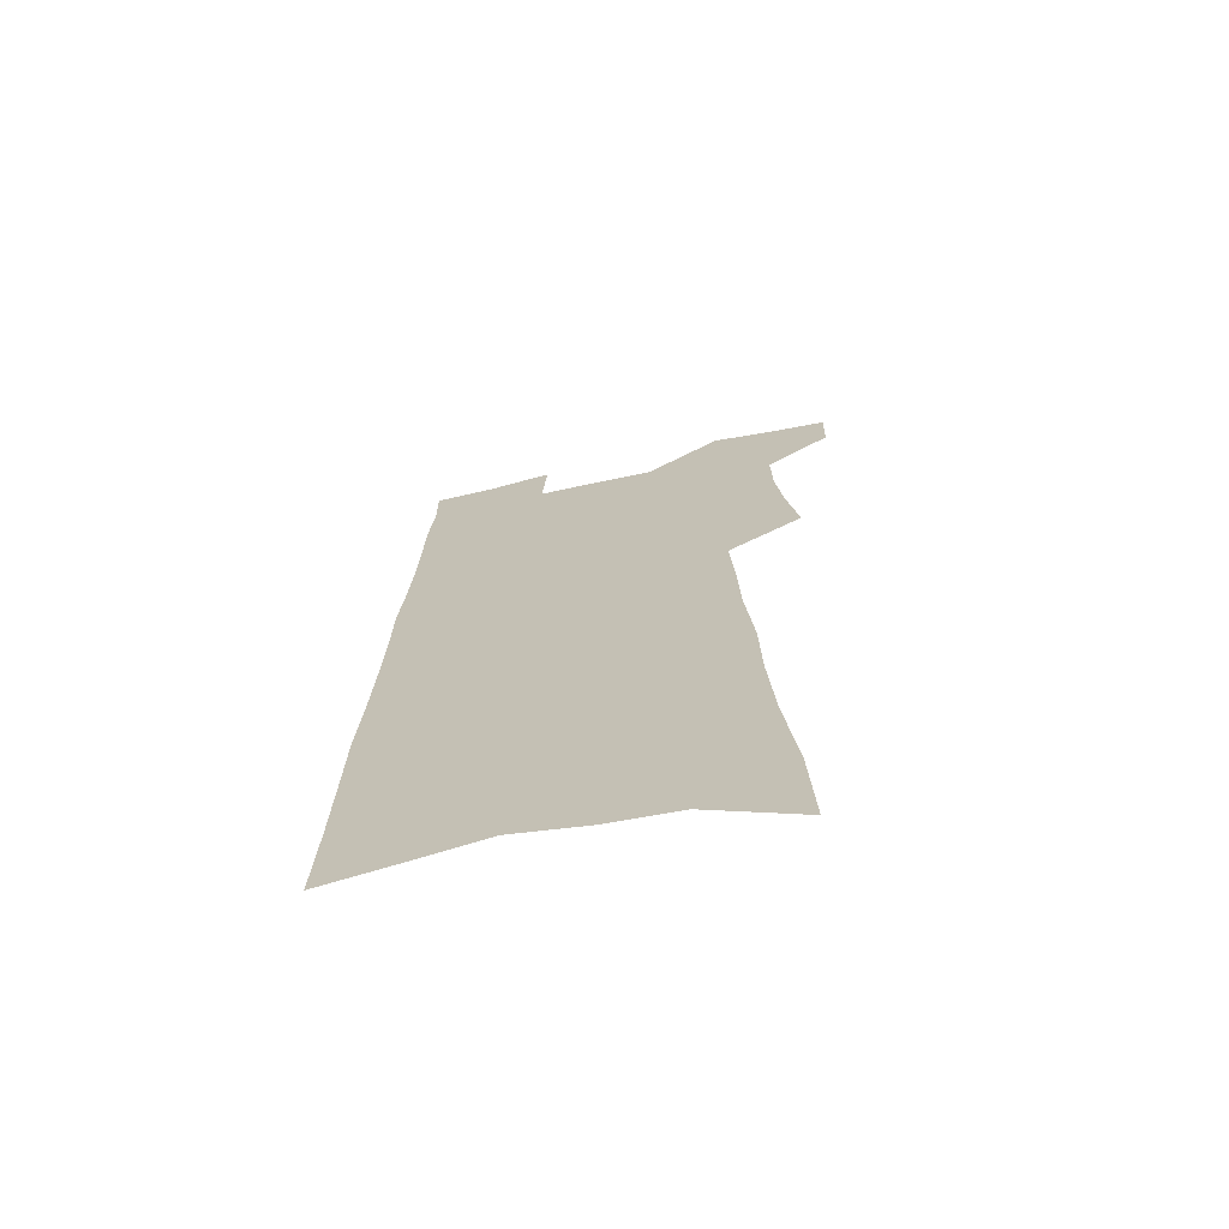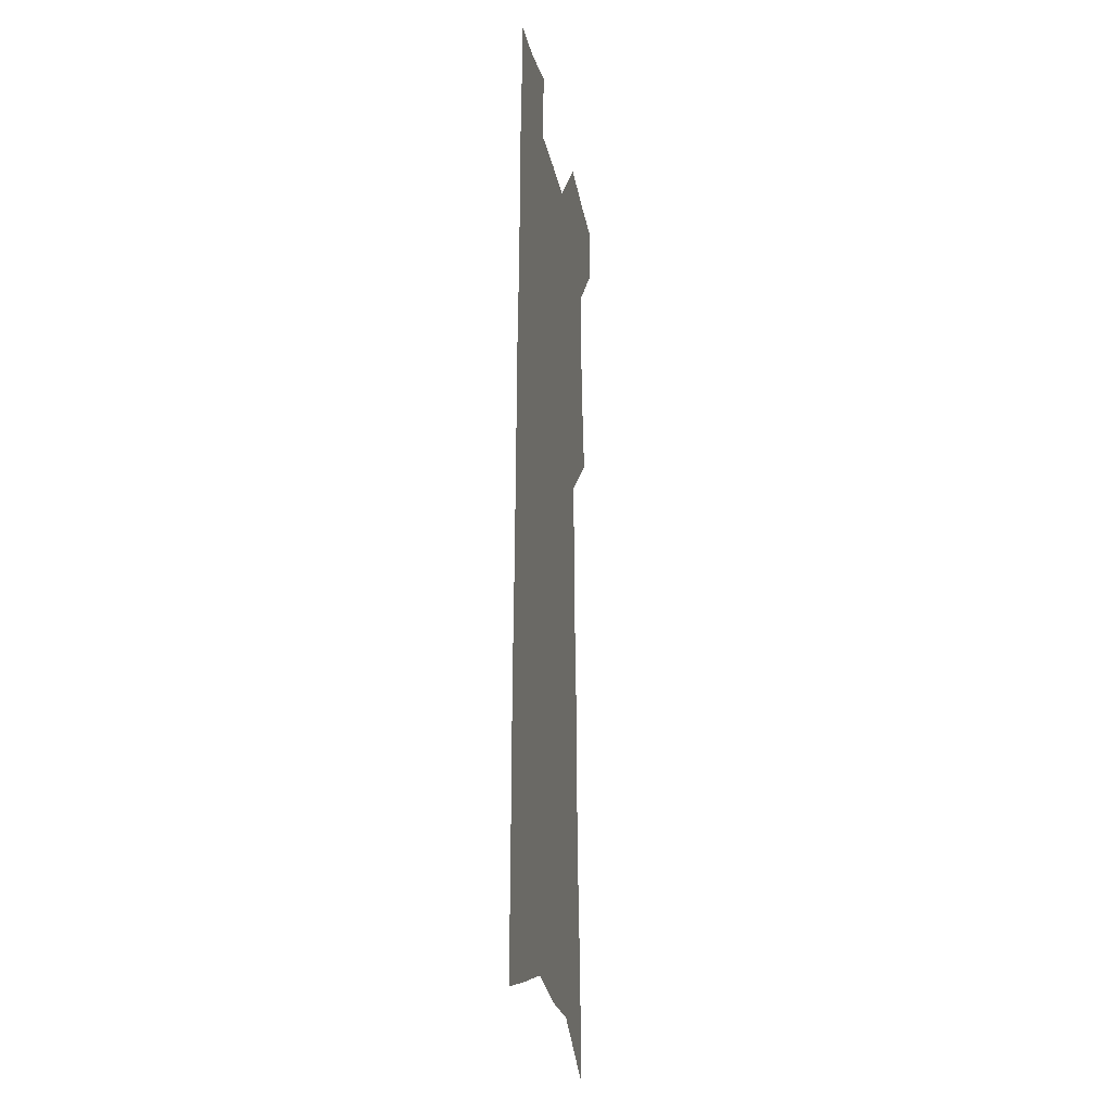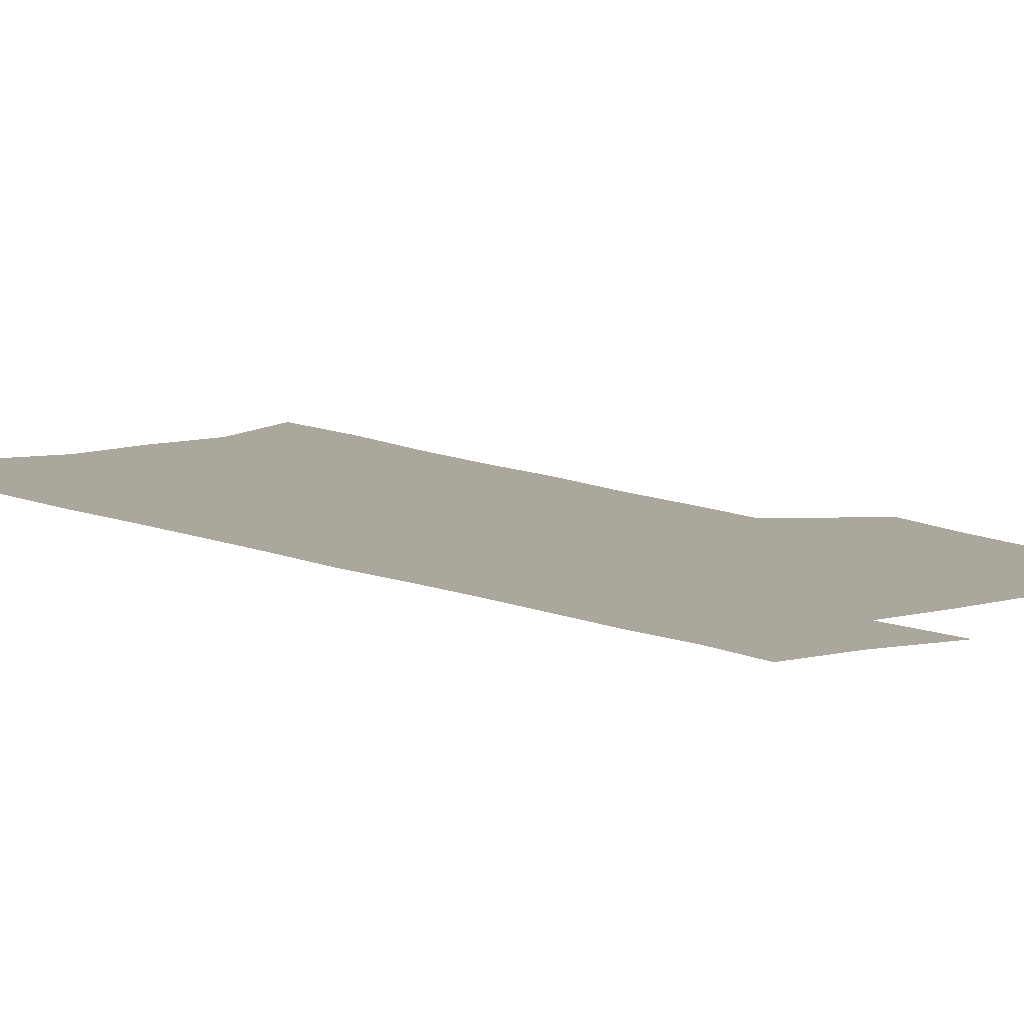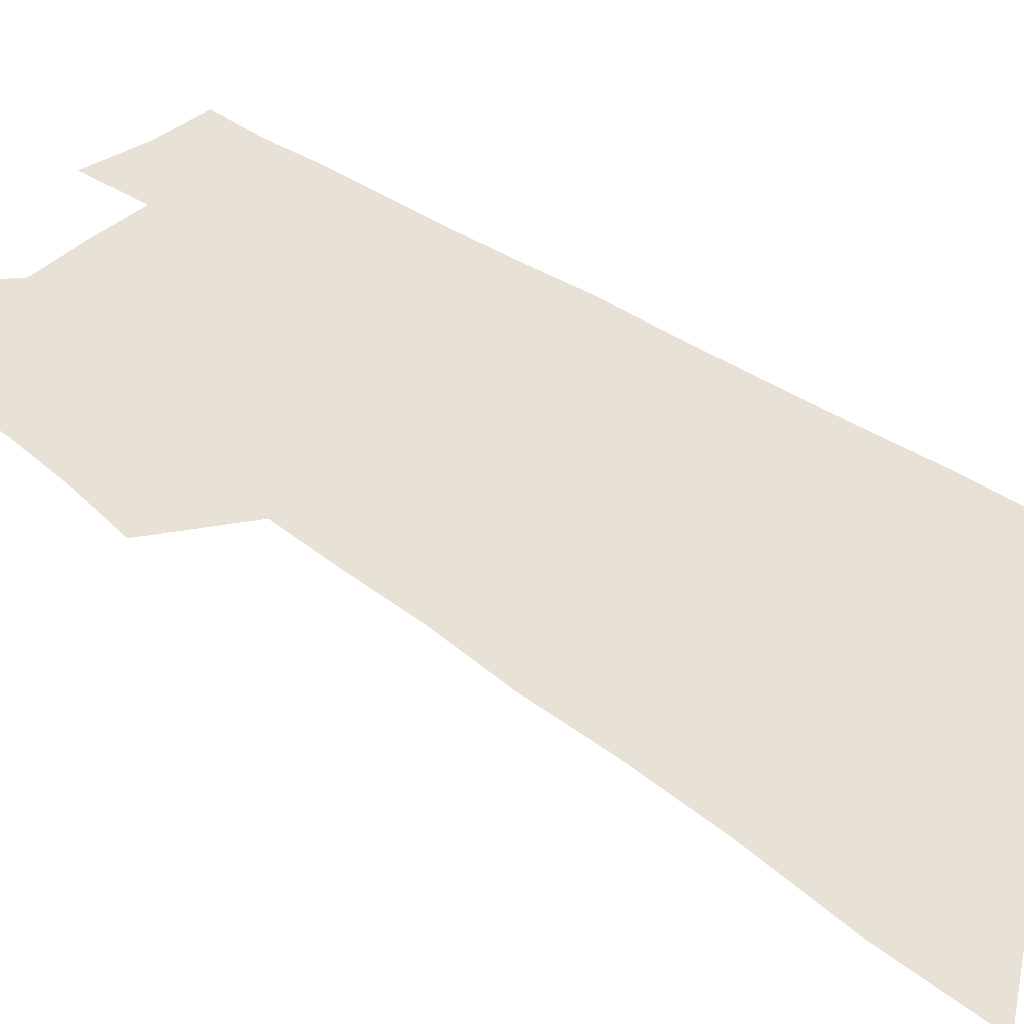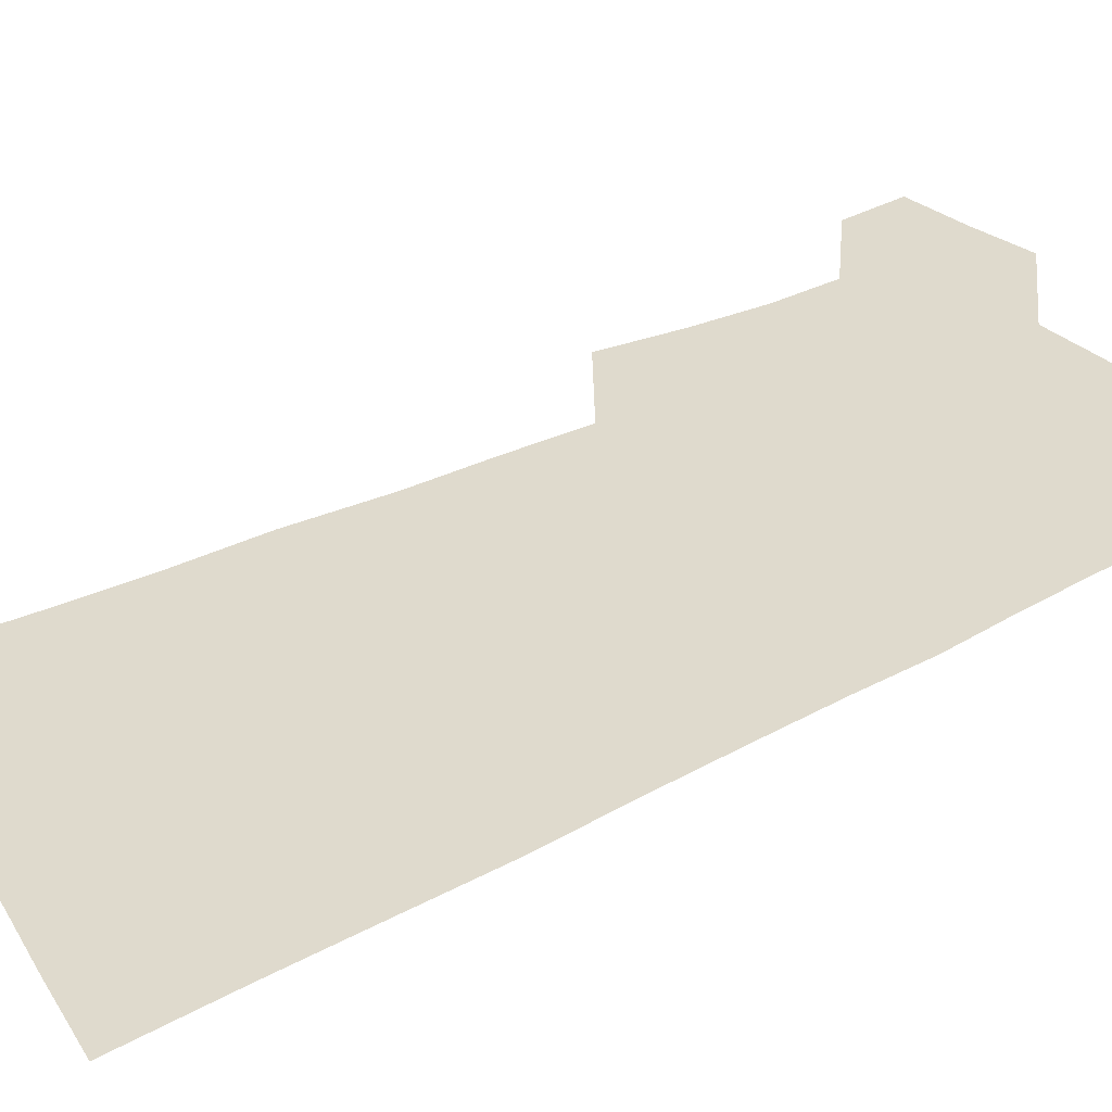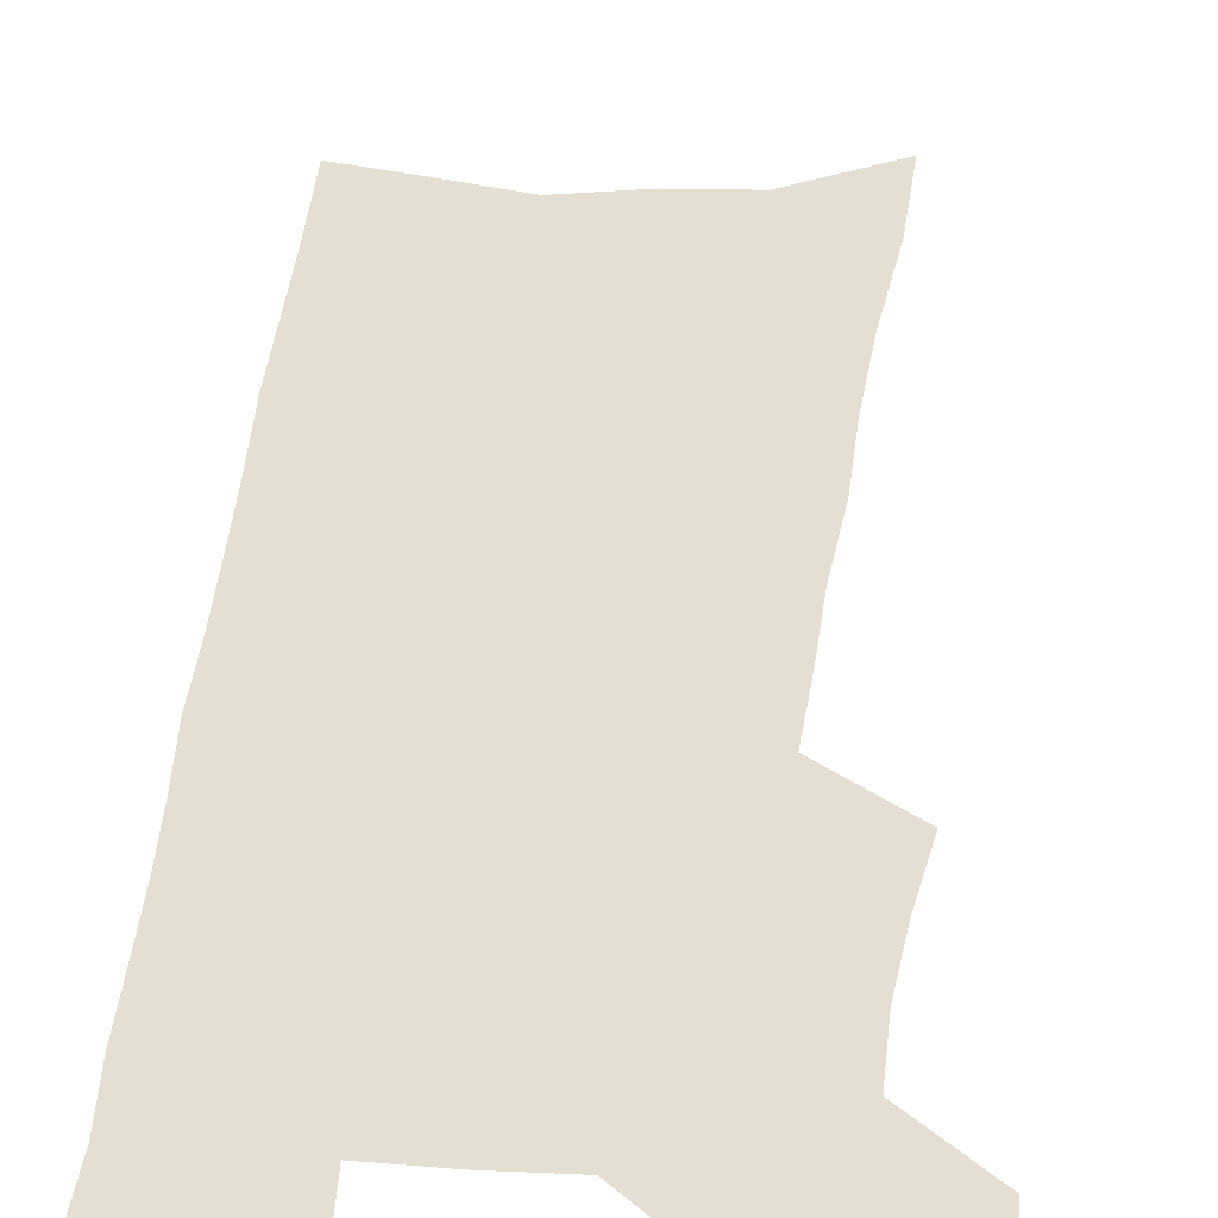
<metadata>
{"format":"obj","ext":"obj","renderer":"f3d","projection":"perspective","resolution":1024,"background":"white","views":[{"elev":-70.1,"azim":-167.7,"up":"+Y"},{"elev":-18.8,"azim":99.7,"up":"+Y"},{"elev":8.4,"azim":143.5,"up":"+Z"},{"elev":40.2,"azim":-48.0,"up":"+Z"},{"elev":32.7,"azim":53.5,"up":"+Z"},{"elev":37.2,"azim":-174.2,"up":"+Z"}]}
</metadata>
<code>
v 516.6 500.7 0
v 516 521.1 0
v 532.4 413.4 0
v 536.2 437.7 0
v 538.6 460.2 0
v 538.9 481 0
v 540 501.6 0
v 536.7 523.3 0
v 545 183.7 0
v 546.5 219 0
v 550.5 256 0
v 552.5 287.6 0
v 553.1 315.4 0
v 555.8 344.8 0
v 556.6 370.3 0
v 558 395 0
v 560.2 418.9 0
v 561.1 440.9 0
v 562 462 0
v 563.6 482.6 0
v 561.2 503.1 0
v 557 526.6 0
v 576.4 201.8 0
v 578.2 237.3 0
v 579 268.4 0
v 579.2 296.6 0
v 578.8 322.5 0
v 580.7 350.9 0
v 581.9 376.4 0
v 582.7 399.9 0
v 582.9 421.6 0
v 583.8 443.3 0
v 583.7 463.4 0
v 583.8 483.3 0
v 582.9 503.3 0
v 601 203.7 0
v 602.8 245 0
v 602.8 273.8 0
v 602.4 300.4 0
v 603 328.7 0
v 603.2 354.3 0
v 603.6 378.6 0
v 603.7 401.2 0
v 604 423.3 0
v 604.2 444.2 0
v 604.3 464.4 0
v 603.9 483.8 0
v 603.2 504.2 0
v 625.8 209 0
v 625.5 244.6 0
v 625.4 273.7 0
v 624.9 302.6 0
v 624.9 328 0
v 624.6 354.9 0
v 624.4 378.8 0
v 624.3 401.4 0
v 624.3 423.2 0
v 624.1 444.2 0
v 624 464.4 0
v 623.8 484.2 0
v 623.6 504.2 0
v 622.2 528.6 0
v 650.7 203.9 0
v 648.8 241.5 0
v 649.2 269 0
v 647.7 299.7 0
v 646.9 327 0
v 646.4 352.7 0
v 645.7 377.2 0
v 645.2 400.3 0
v 644.9 422.3 0
v 644.6 443.6 0
v 644.1 464.3 0
v 643.4 484.4 0
v 643.8 503.6 0
v 644.3 524.6 0
v 676.1 199.1 0
v 674.9 232.5 0
v 674.3 262.5 0
v 673.8 291.3 0
v 672.2 320.1 0
v 671 346.8 0
v 670.2 372 0
v 669.9 395.5 0
v 668.1 419.4 0
v 666.9 441.7 0
v 666.3 462.9 0
v 665.8 483.5 0
v 664.2 504.1 0
v 664.5 523.8 0
f 6 7 1
f 1 7 2
f 7 8 2
f 16 17 3
f 3 17 4
f 17 18 4
f 4 18 5
f 18 19 5
f 5 19 6
f 19 20 6
f 6 20 7
f 20 21 7
f 7 21 8
f 21 22 8
f 9 23 10
f 23 24 10
f 10 24 11
f 24 25 11
f 11 25 12
f 25 26 12
f 12 26 13
f 26 27 13
f 13 27 14
f 27 28 14
f 14 28 15
f 28 29 15
f 15 29 16
f 29 30 16
f 16 30 17
f 30 31 17
f 17 31 18
f 31 32 18
f 18 32 19
f 32 33 19
f 19 33 20
f 33 34 20
f 20 34 21
f 34 35 21
f 21 35 22
f 23 36 24
f 36 37 24
f 24 37 25
f 37 38 25
f 25 38 26
f 38 39 26
f 26 39 27
f 39 40 27
f 27 40 28
f 40 41 28
f 28 41 29
f 41 42 29
f 29 42 30
f 42 43 30
f 30 43 31
f 43 44 31
f 31 44 32
f 44 45 32
f 32 45 33
f 45 46 33
f 33 46 34
f 46 47 34
f 34 47 35
f 47 48 35
f 36 49 37
f 49 50 37
f 37 50 38
f 50 51 38
f 38 51 39
f 51 52 39
f 39 52 40
f 52 53 40
f 40 53 41
f 53 54 41
f 41 54 42
f 54 55 42
f 42 55 43
f 55 56 43
f 43 56 44
f 56 57 44
f 44 57 45
f 57 58 45
f 45 58 46
f 58 59 46
f 46 59 47
f 59 60 47
f 47 60 48
f 60 61 48
f 49 63 50
f 63 64 50
f 50 64 51
f 64 65 51
f 51 65 52
f 65 66 52
f 52 66 53
f 66 67 53
f 53 67 54
f 67 68 54
f 54 68 55
f 68 69 55
f 55 69 56
f 69 70 56
f 56 70 57
f 70 71 57
f 57 71 58
f 71 72 58
f 58 72 59
f 72 73 59
f 59 73 60
f 73 74 60
f 60 74 61
f 74 75 61
f 61 75 62
f 75 76 62
f 63 77 64
f 77 78 64
f 64 78 65
f 78 79 65
f 65 79 66
f 79 80 66
f 66 80 67
f 80 81 67
f 67 81 68
f 81 82 68
f 68 82 69
f 82 83 69
f 69 83 70
f 83 84 70
f 70 84 71
f 84 85 71
f 71 85 72
f 85 86 72
f 72 86 73
f 86 87 73
f 73 87 74
f 87 88 74
f 74 88 75
f 88 89 75
f 75 89 76
f 89 90 76

</code>
